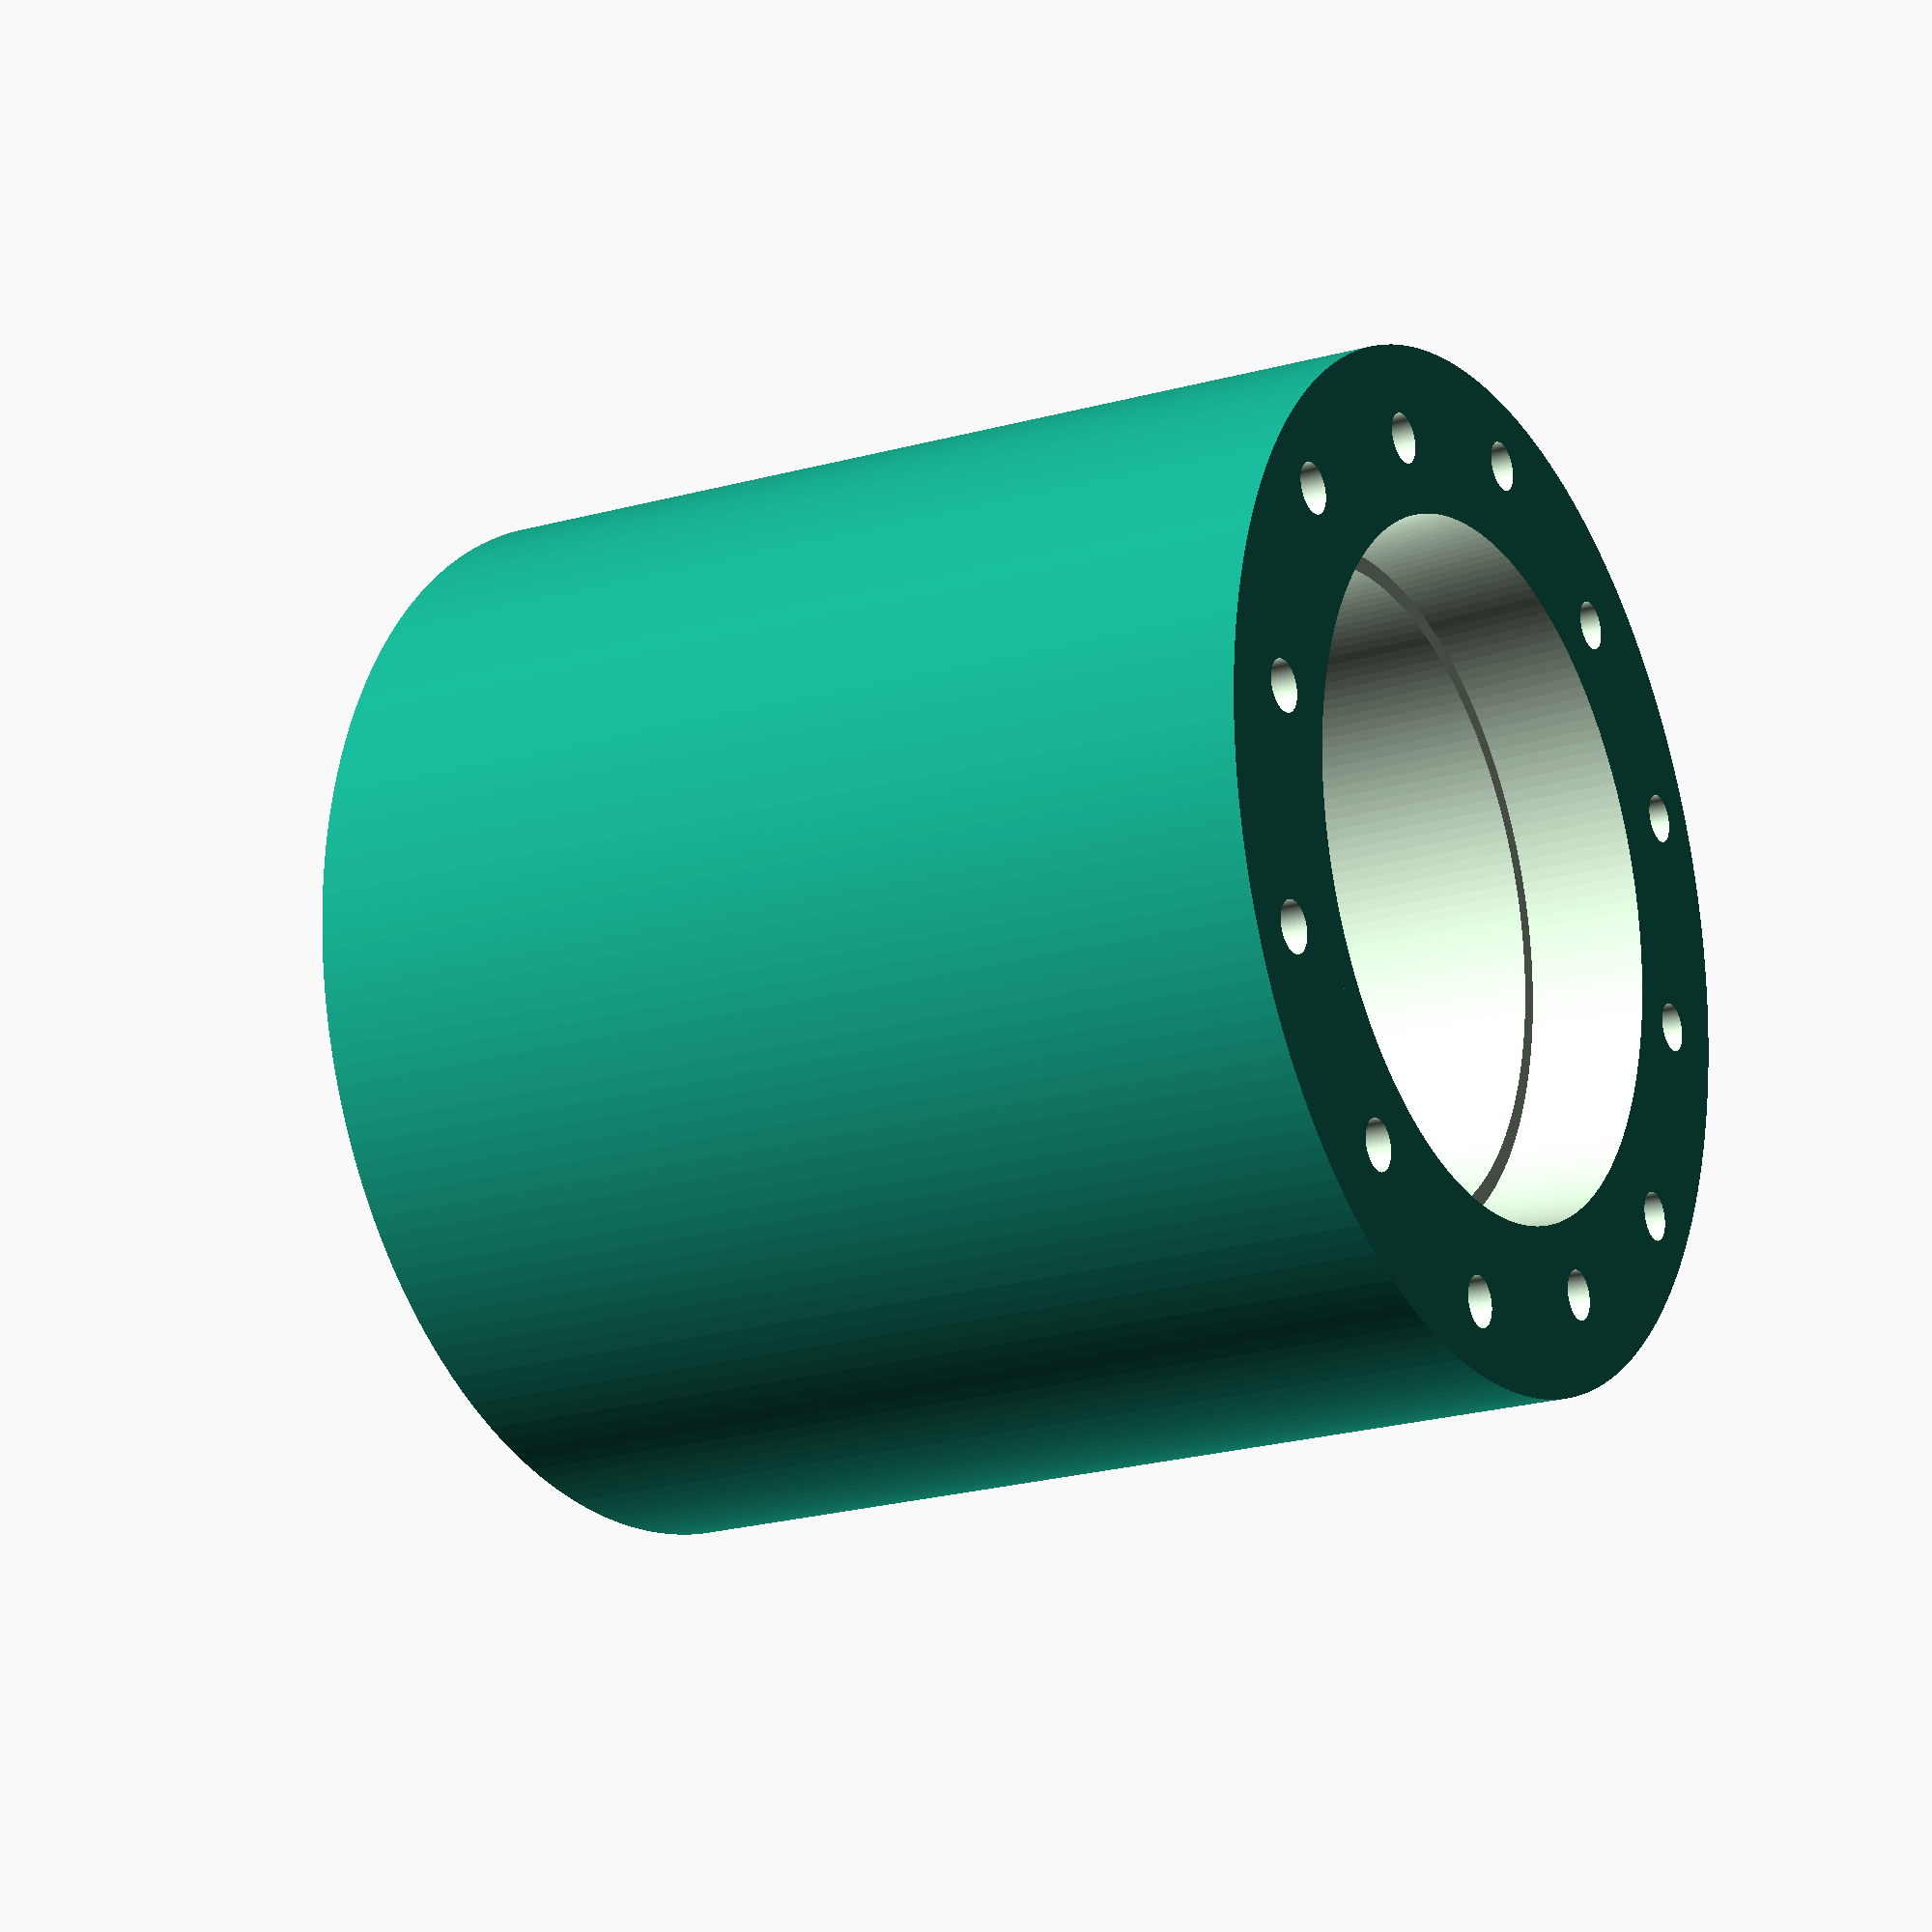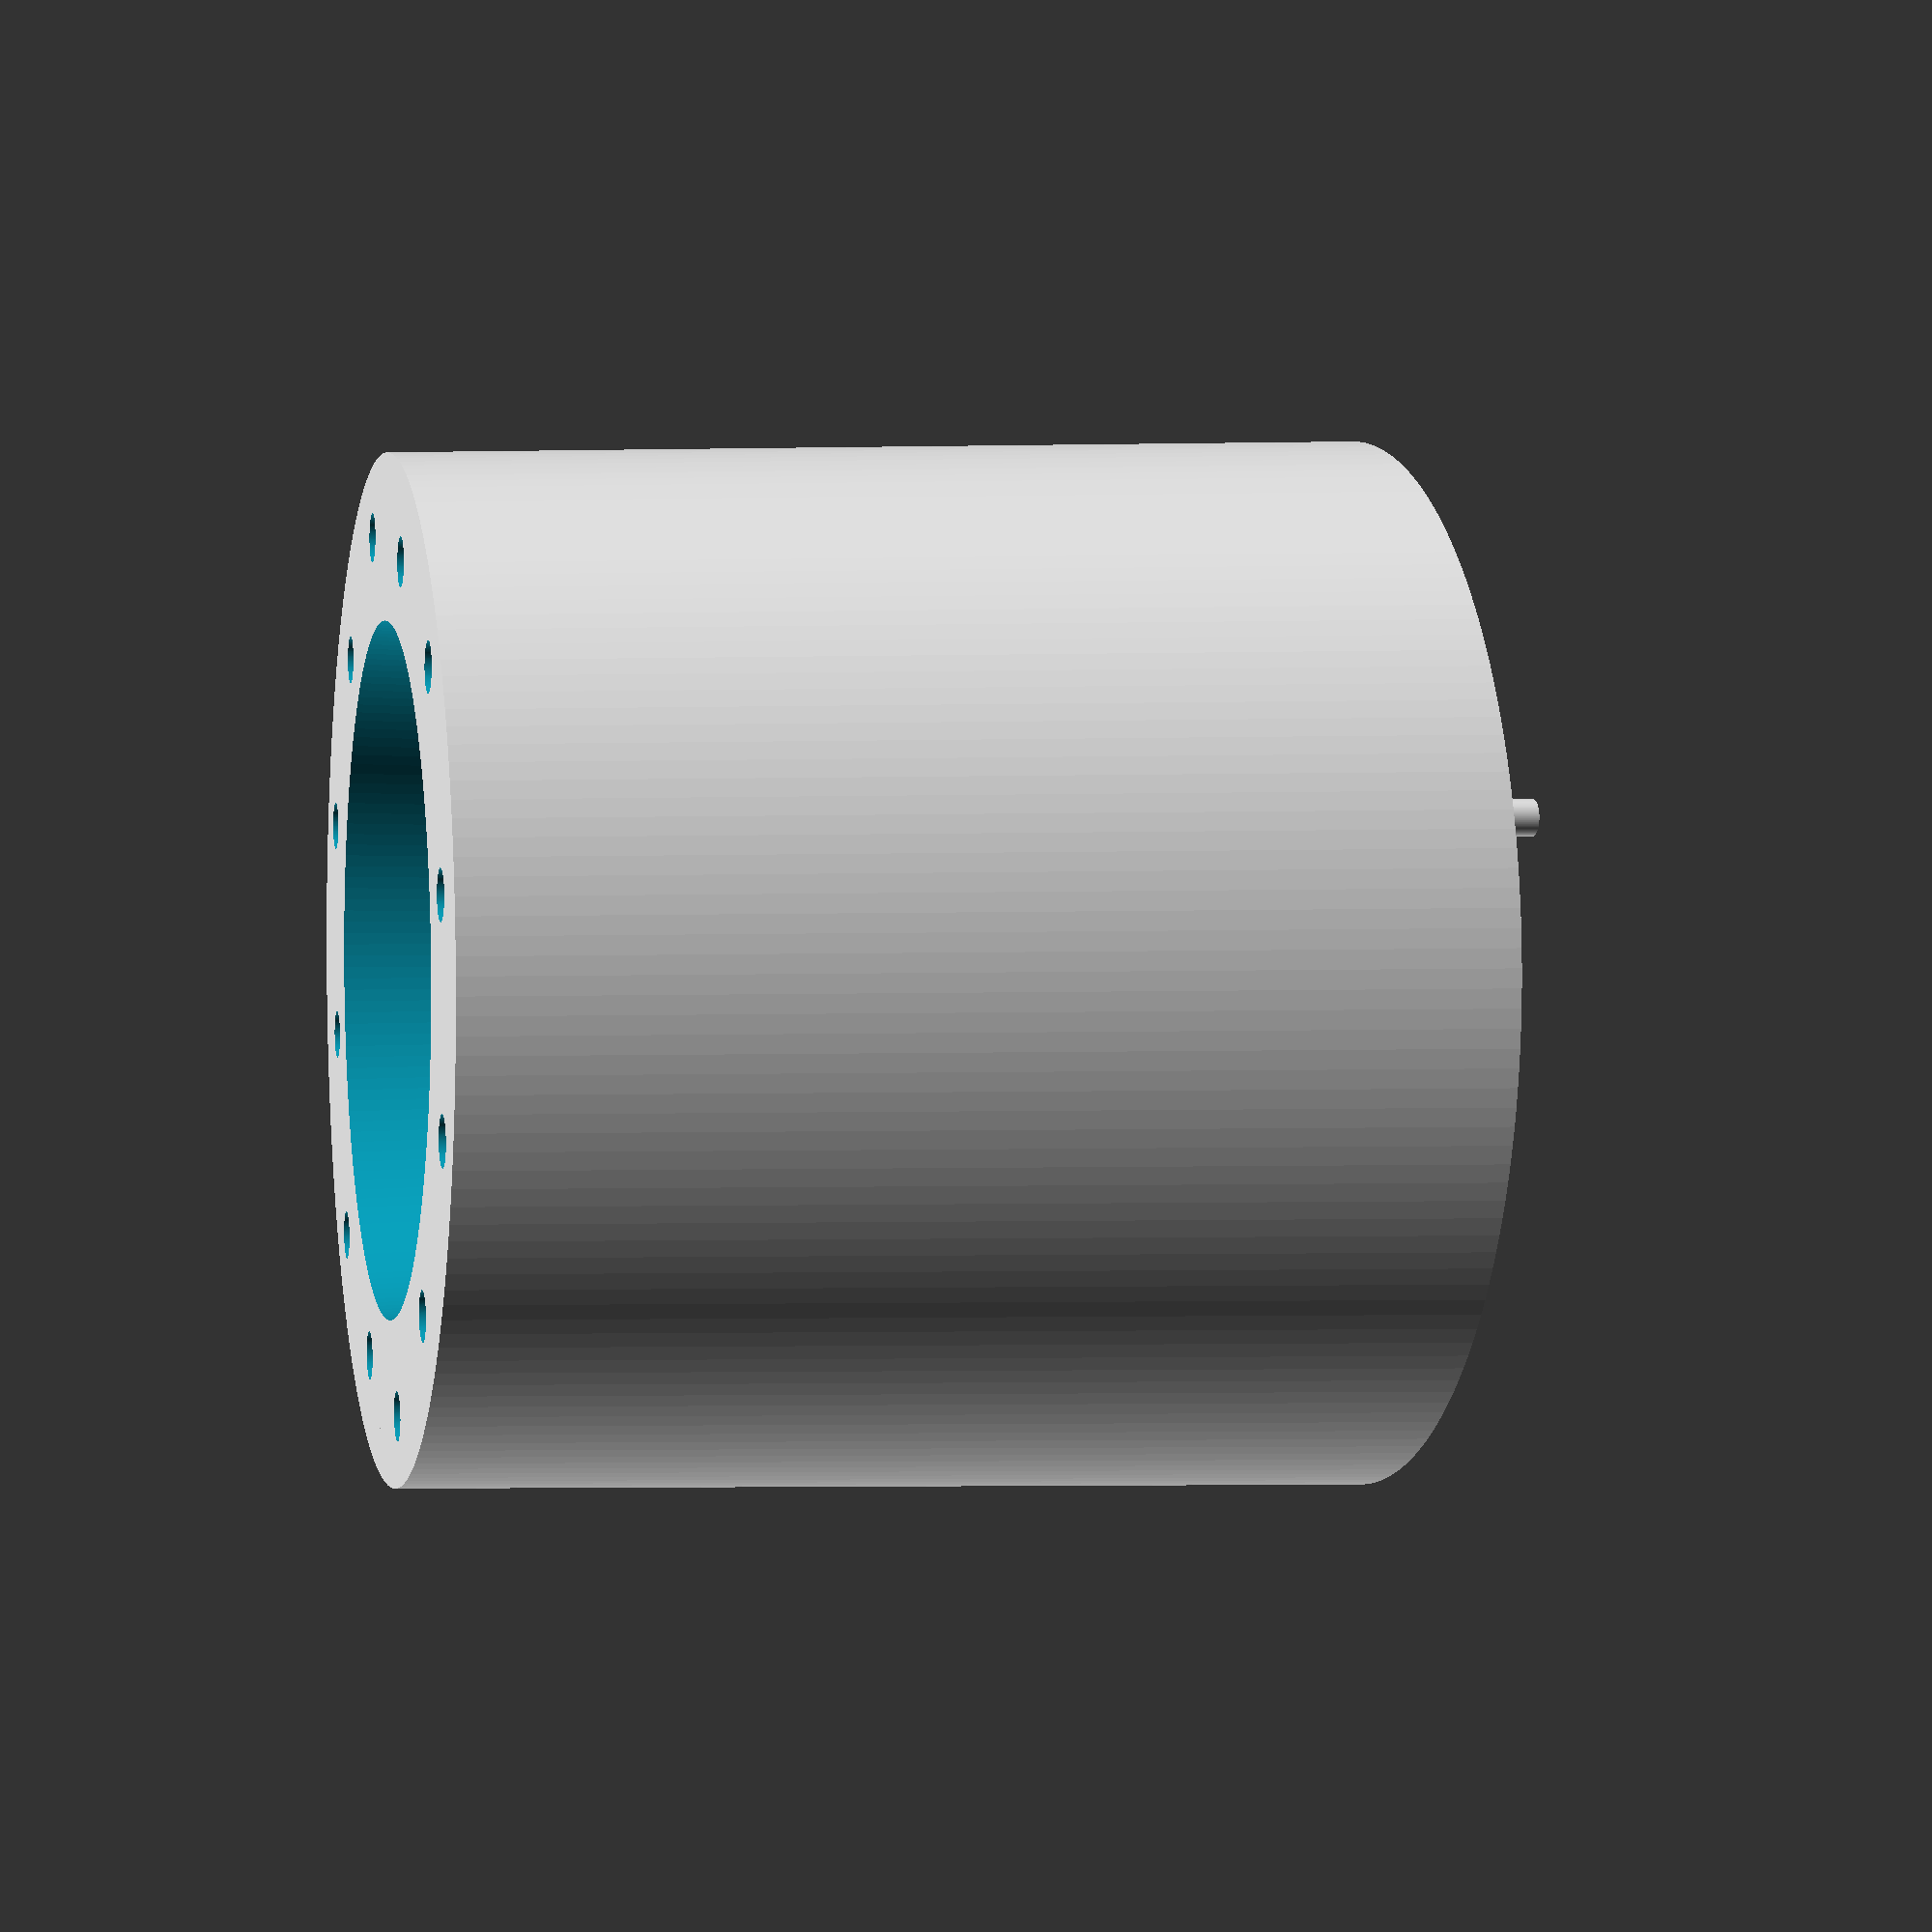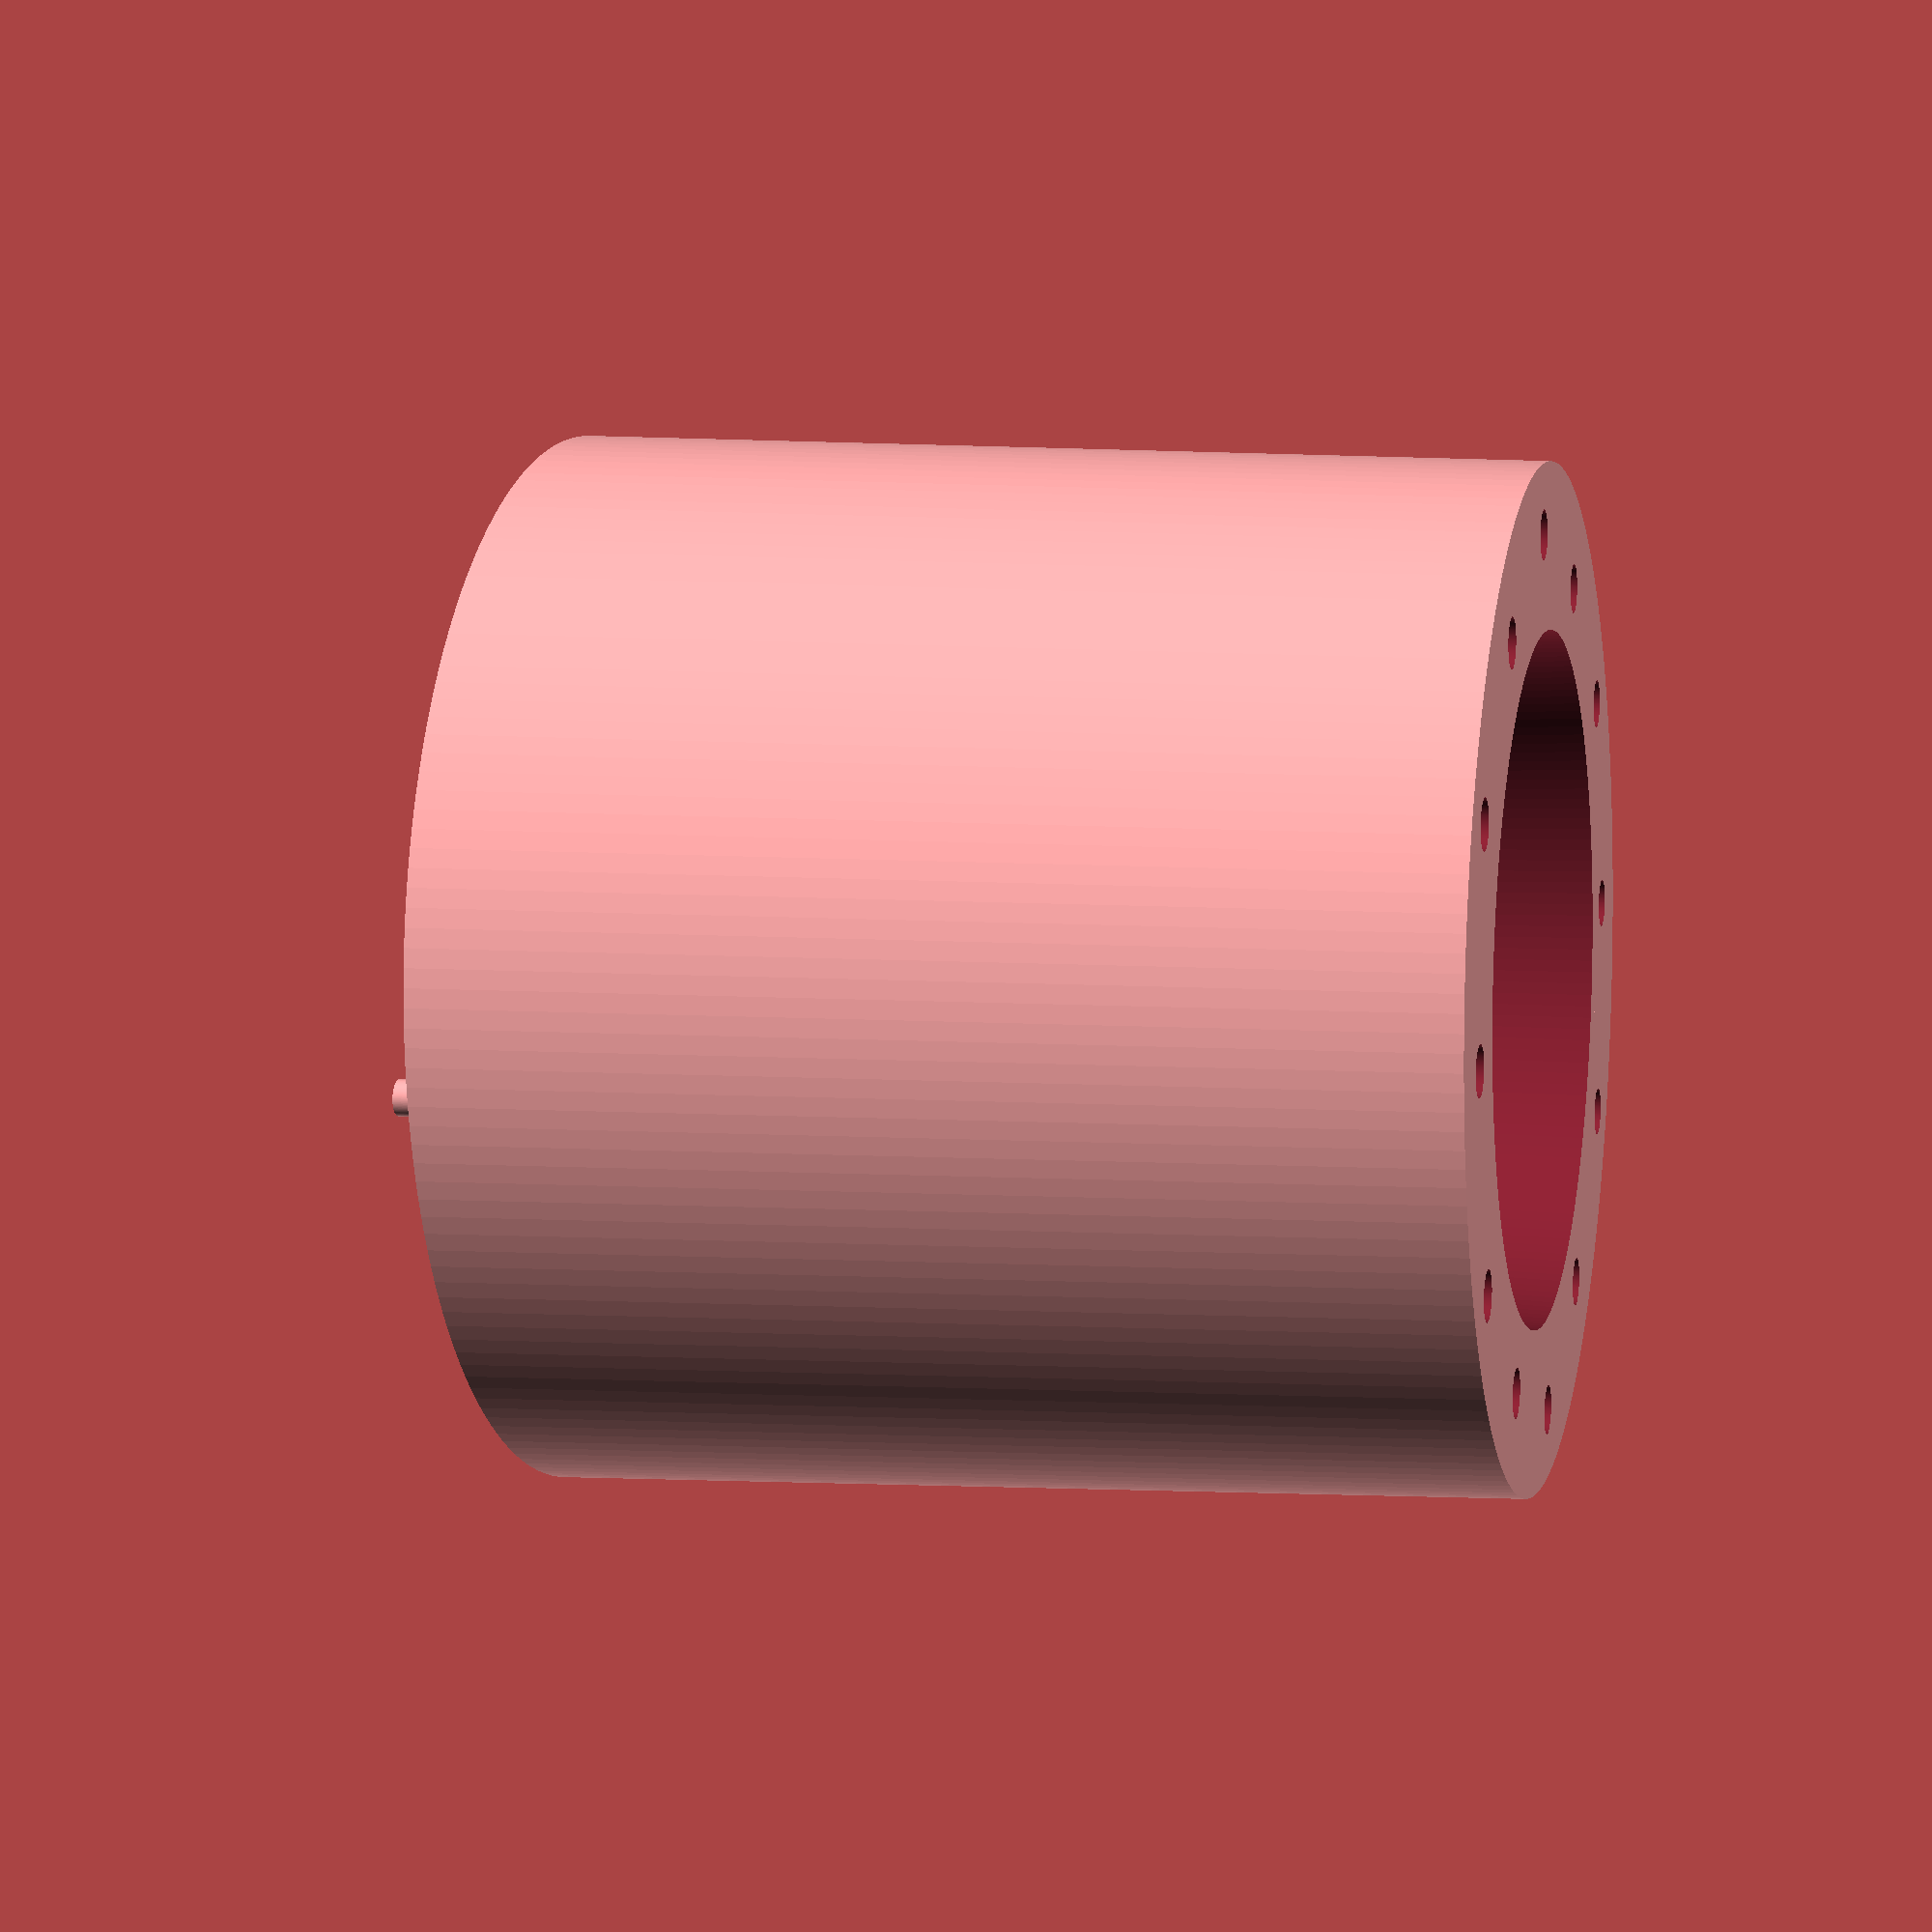
<openscad>
module m_screw_cutout(len=10, pitch=.8, diam=5, $fn=20) {
	height=.866*pitch;
	poly=[ // x tracks "height" and y tracks "pitch"
		[diam/2-height, 0 ],
		for (t=[0:ceil(len/pitch)]) each([
			[ diam/2             , pitch*t + 0 ],
			[ diam/2             , pitch*t + pitch* 2/16 ],
			[ diam/2 - height*5/8, pitch*t + pitch* 7/16 ],
			[ diam/2 - height*5/8, pitch*t + pitch*11/16 ],
		]),
		[diam/2-height, pitch*ceil(len/pitch) + pitch*11/16 ]
	];
	intersection() {
		union() {
			cylinder(r=diam/2-height*3/4, h=len);
			extrude(convexity=10) for(t=[0:ceil($fn/2)], union=false)
				translate([0,0,(t/$fn-1)*pitch]) rotate(t*360/$fn, [0,0,1]) rotate(90, [1,0,0]) polygon(points=poly);
			extrude(convexity=10) for(t=[ceil($fn/2):$fn], union=false)
				translate([0,0,(t/$fn-1)*pitch]) rotate(t*360/$fn, [0,0,1]) rotate(90, [1,0,0]) polygon(points=poly);
		}
		cylinder(r=diam,h=len);
	}
}

module steering_adapter_6bolt(
	$fn=180,
	o=0.01
) {
	face_rad=85.2/2;          // steering wheel surface
	face_thick=8.5;           // thickness of steering wheel surface, i.e. depth of screw threads
	momo_rad=70/2;
	nardi_rad=73.6/2;
	screw_hole_rad=5/2 - .866*.8*5/8;
	base_rad=90/2;            // where shell meets steering column
	outer_wall_dz=82.9;       // the distance from steering column to steering wheel
	outer_wall_thick=3.1;     // thickness of metal of outer wall
	hollow_ledge_depth=10;    // the first 10mm depth of the pocket is a larger radius than the rest
	hollow_rad1=57.7/2;       // radius of pocket at at steering wheel
	hollow_rad2=56.9/2;       // and the forst 10mm slopes a little
	hollow_rad3=53.9/2;       // the remainder of the pocket appears to be a constant radius
	hollow_depth=64.75;       // overall depth of pocket
	hollow_outer_rad=62.35/2; // the pocket is a separate cylinder from the outer wall
	hollow_base_z=8;          // the lower Z coordinate of the base of the pocket
	hollow_inner_z=outer_wall_dz - hollow_depth;
	wire_gap_dx=11.6;
	wire_gap_y=base_rad-outer_wall_thick-18.3;
	wire_gap_z=hollow_base_z;
	wire_gap_dy=17;
	wire_gap_dz=13.5;
	brace_angle=atan(8.4/hollow_outer_rad);
	brace_dx=3.4;
	brace_z=18.2;
	core_ring1_dz=5;          // this ring fits against the steering column
	core_ring1_rad=34.7/2;
	core_ring1_slot_dx=3.9;
	core_ring1_slot_rad=23.4/2;
	core_ring1_slot_angles=[ 0, 180, atan(9.7/core_ring1_slot_rad), -atan(9.7/core_ring1_slot_rad) ];
	core_ring2_dz=10.1;       // this ring sits between ring1 and the base of the pocket
	core_ring2_rad=43.75/2;
	core_ring1_z=hollow_base_z - core_ring2_dz - core_ring1_dz;
	core_ring2_z=hollow_base_z - core_ring2_dz;
	tspeg_rad=3.25/2;         // turn signal peg reaches down from ring2
	tspeg_dz=14;
	tspeg_y=core_ring1_slot_rad + tspeg_rad;

	shaft_rad=18.7/2;
	spline_teeth=36;          // standard "GM" 36-tooth spline
	spline_dz=8.64;           // length of shaft with spline teeth.
	spline_z=hollow_inner_z-spline_dz;
	spline_tooth_height=.85;  // Not a good measurement...
	spline_polygon=[
		for(i=[0:spline_teeth-1]) each([
			[ sin(i*(360/spline_teeth))*shaft_rad, cos(i*(360/spline_teeth))*shaft_rad ],
			[ sin((i+.5)*(360/spline_teeth))*(shaft_rad-spline_tooth_height), cos((i+.5)*(360/spline_teeth))*(shaft_rad-spline_tooth_height) ]
		])
	];

	// Outer shell
	difference() {
		// Main cylinder
		cylinder(r2=face_rad, r1=base_rad, h=outer_wall_dz);
		
		// Minus first step of hollow
		translate([ 0, 0, outer_wall_dz-hollow_ledge_depth ])
			cylinder(r1=hollow_rad2, r2=hollow_rad1, h=hollow_ledge_depth+o);

		// Minus empty space in shell
		translate([0, 0, -o]) cylinder(r2=face_rad-outer_wall_thick, r1=base_rad-outer_wall_thick, h=outer_wall_dz-face_thick+o);

		// Minus screw holes
		for (a=[0:5]) {
			// Momo
			rotate(a*60, [0,0,1]) translate([ 0, momo_rad, outer_wall_dz - face_thick - o ])
				cylinder(h=face_thick+o*2, r=screw_hole_rad);
				//m_screw_cutout(len=face_thick+o*2, $fn=8);
			// Nardi
			rotate(30+a*60, [0,0,1]) translate([ 0, nardi_rad, outer_wall_dz - face_thick - o ])
				cylinder(h=face_thick+o*2, r=screw_hole_rad);
				//m_screw_cutout(len=face_thick+o*2, $fn=8);
		}
	}
	
	// Inner core
	difference() {
		union() {
			translate([ 0, 0, hollow_base_z ])
				cylinder(r=hollow_outer_rad, h=outer_wall_dz-hollow_base_z);
			// first ring
			translate([ 0, 0, core_ring1_z ])
				cylinder(r=core_ring1_rad, h=core_ring1_dz+o);
			// second ring
			translate([ 0, 0, core_ring2_z ])
				cylinder(r=core_ring2_rad, h=core_ring2_dz+o);
		}

		// Minus first step of hollow
		translate([ 0, 0, outer_wall_dz-hollow_ledge_depth ])
			cylinder(r1=hollow_rad2, r2=hollow_rad1, h=hollow_ledge_depth+o);

		// Minus remainder of hollow
		translate([ 0, 0, outer_wall_dz-hollow_depth ])
			cylinder(r=hollow_rad3, h=hollow_depth+o);
		
		// Minus spline shaft
		linear_extrude(height=hollow_inner_z+o, convexity=10)
			polygon(points=spline_polygon);
		
		// Minus shaft
		translate([ 0, 0, core_ring1_z-o ]) cylinder(r=shaft_rad, h=spline_z - core_ring1_z + o);
		
		// Minus slots in ring1
		translate([ 0, 0, core_ring1_z-o ]) {
			for (a=core_ring1_slot_angles)
				rotate(a, [0,0,1]) translate([ -core_ring1_slot_dx/2, core_ring1_slot_rad, 0 ])
					cube([ core_ring1_slot_dx, core_ring1_slot_rad, core_ring1_dz ]);
		}
		
		// Minus wire gap
		translate([ -wire_gap_dx/2, wire_gap_y, wire_gap_z-o ])
			cube([ wire_gap_dx, wire_gap_dy, wire_gap_dz+o ]);
	}
	// turn signal pegs
	translate([ 0,  tspeg_y, core_ring2_z - tspeg_dz ]) cylinder(r=tspeg_rad, h=tspeg_dz+o);
	translate([ 0, -tspeg_y, core_ring2_z - tspeg_dz ]) cylinder(r=tspeg_rad, h=tspeg_dz+o);
	
	// brace between outer wall and core
	for (a=[brace_angle,180+brace_angle])
		rotate(a, [0,0,1]) translate([ -brace_dx/2, hollow_outer_rad-o, brace_z ])
			cube([ brace_dx, base_rad - outer_wall_thick - hollow_outer_rad, outer_wall_dz - brace_z ]);
}

steering_adapter_6bolt();
</openscad>
<views>
elev=17.4 azim=277.3 roll=301.9 proj=p view=solid
elev=178.2 azim=198.8 roll=103.9 proj=p view=solid
elev=354.7 azim=203.9 roll=284.9 proj=p view=wireframe
</views>
